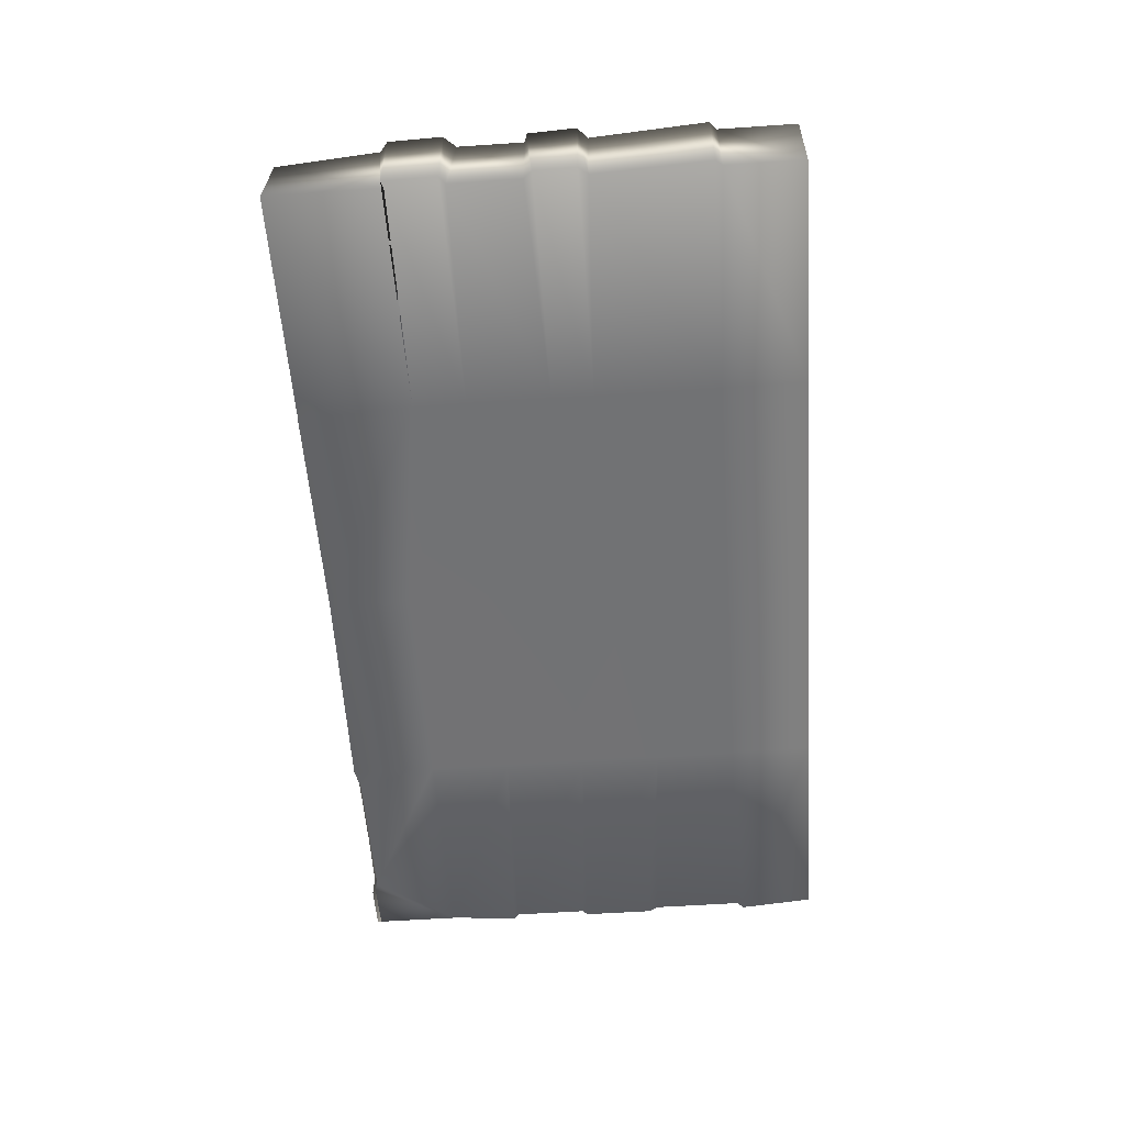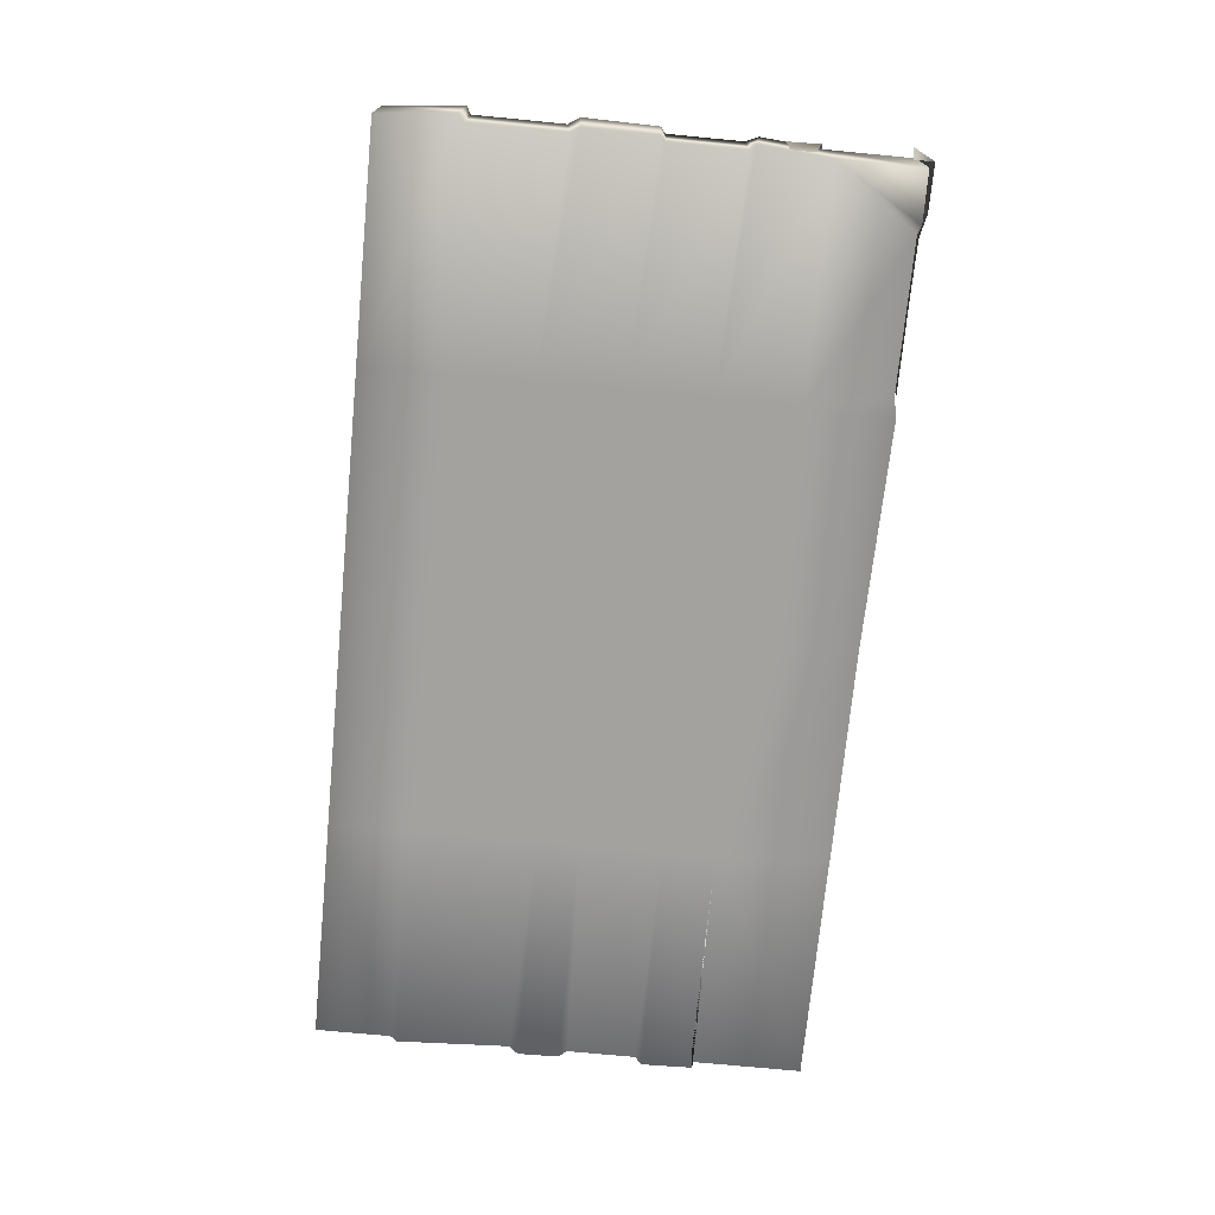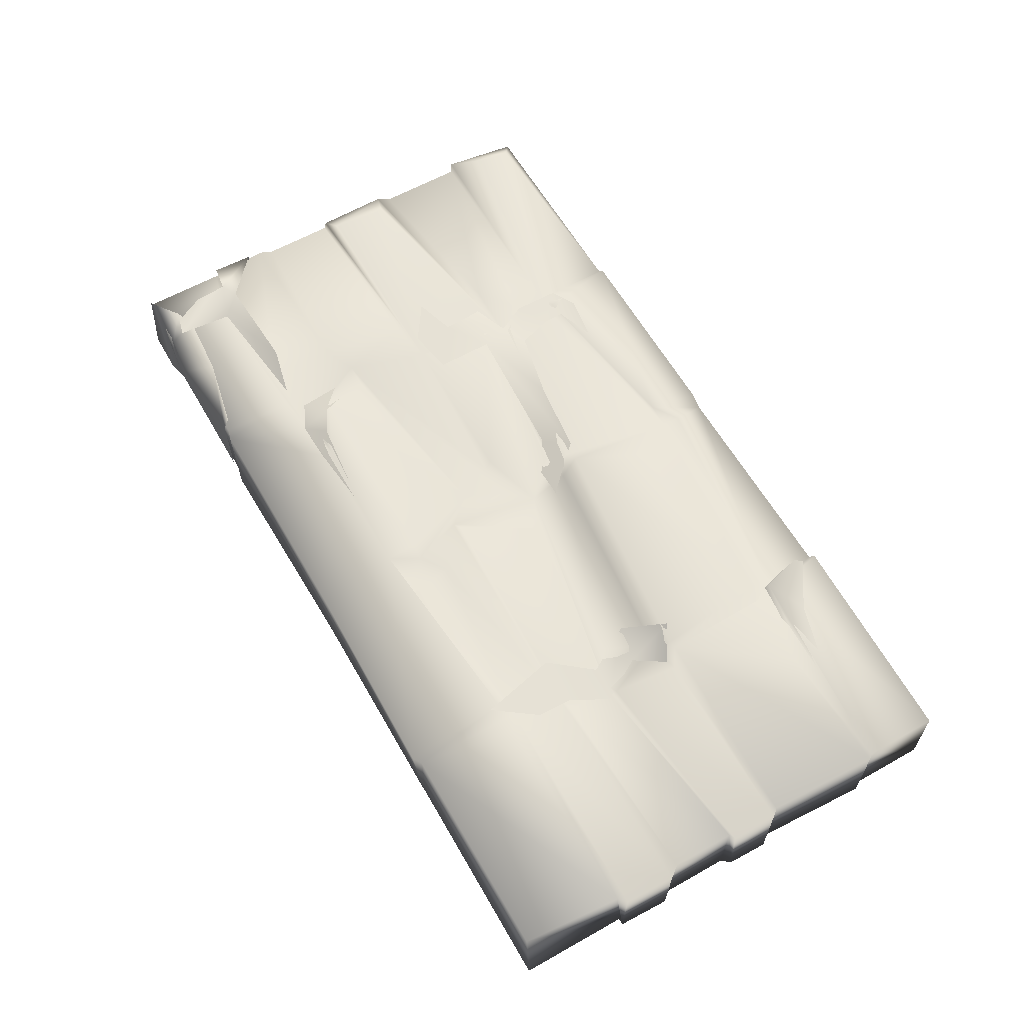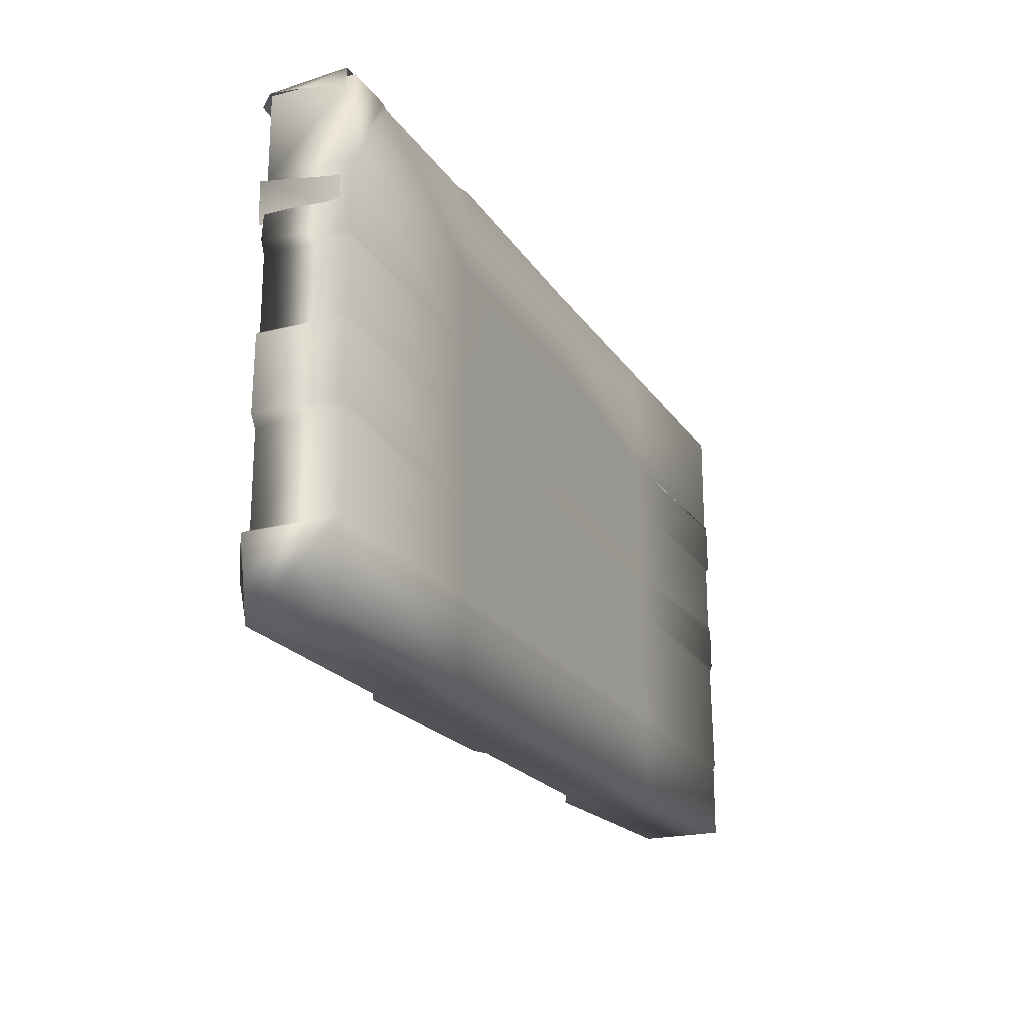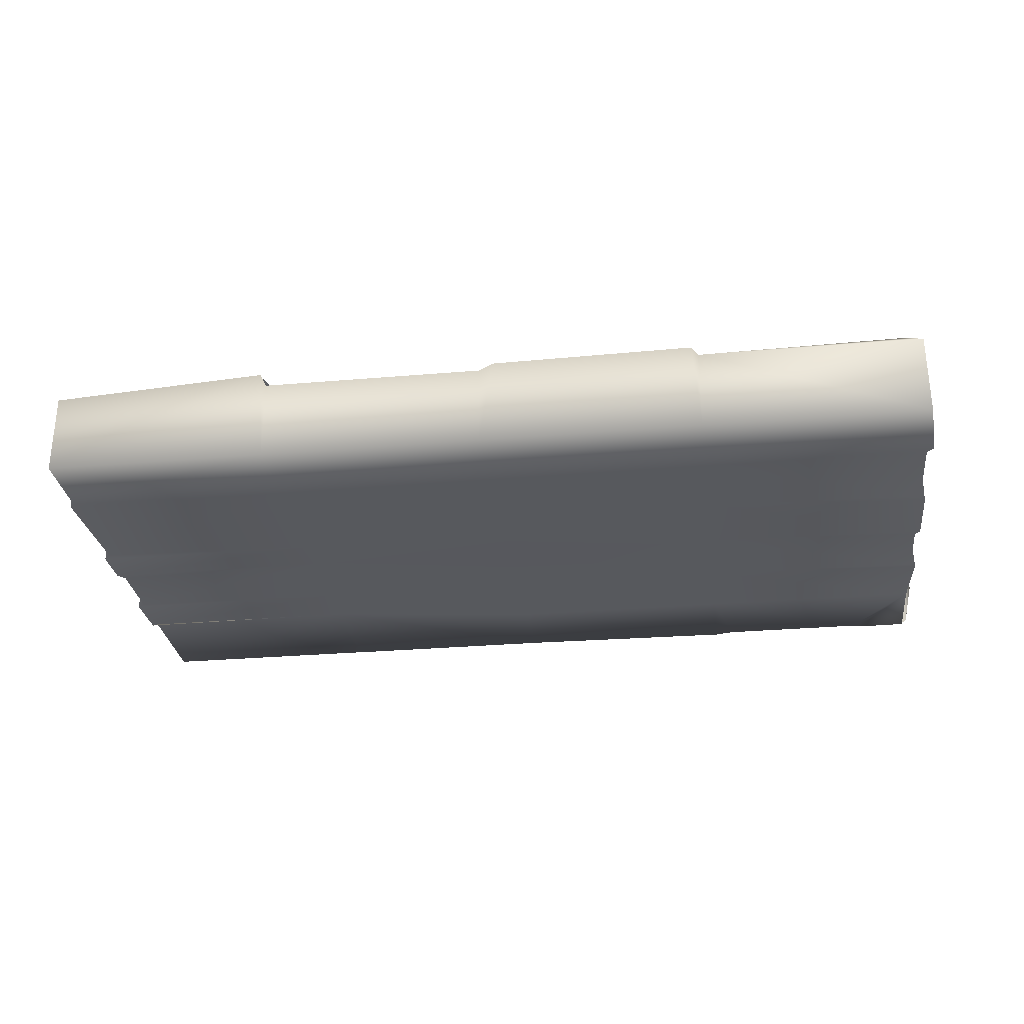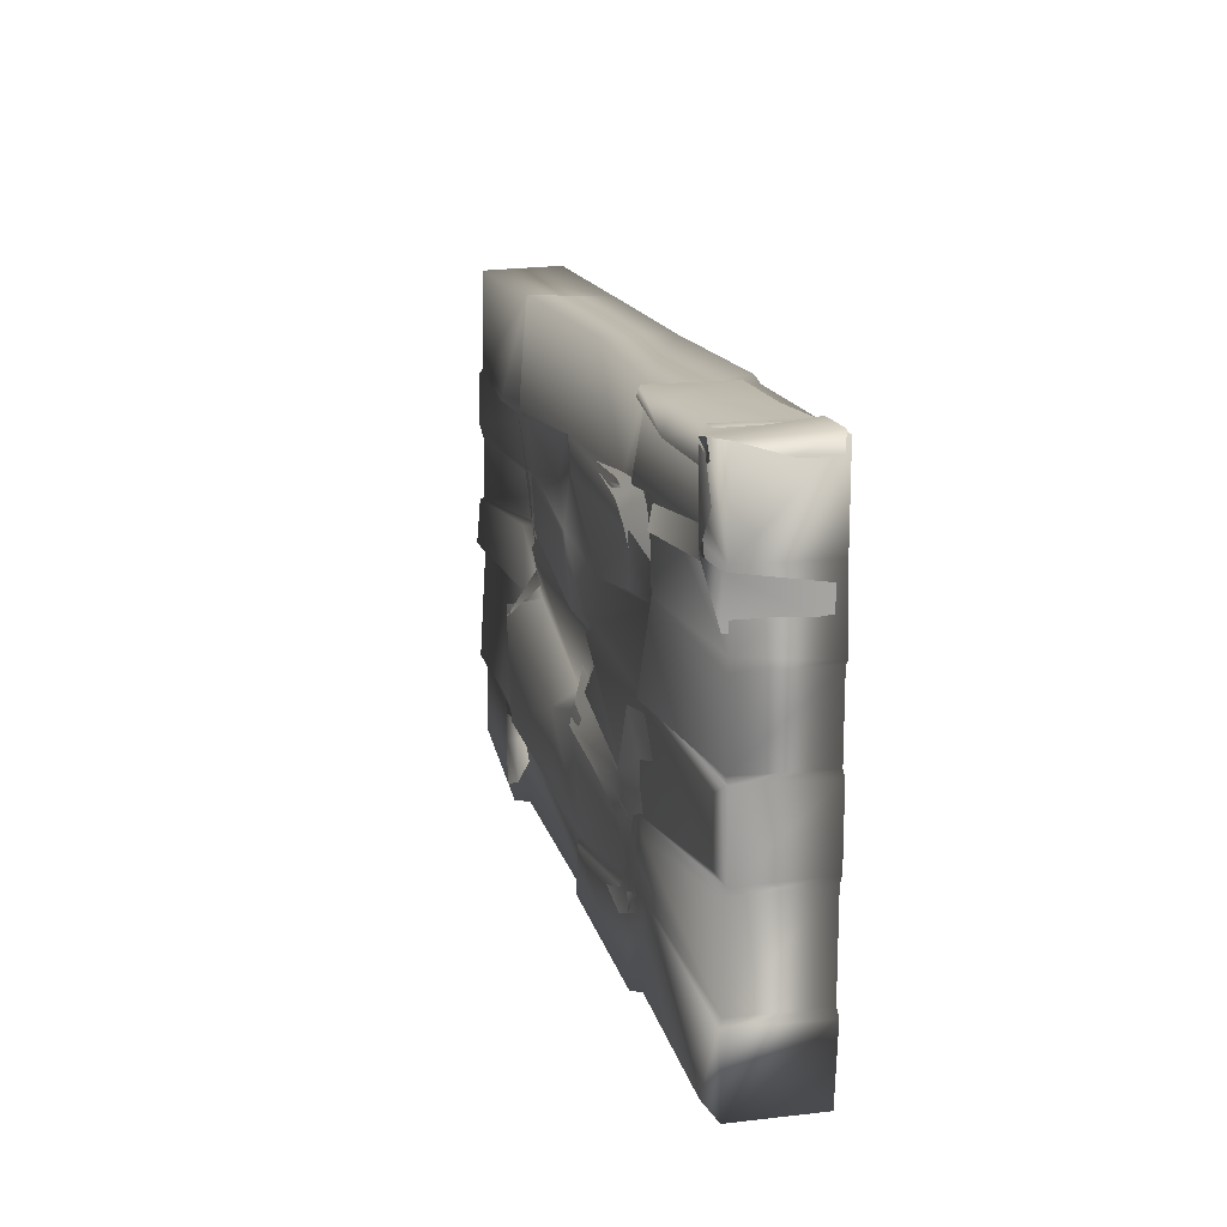
<metadata>
{"format":"obj","ext":"obj","renderer":"f3d","projection":"perspective","resolution":1024,"background":"white","views":[{"elev":-55.6,"azim":-85.9,"up":"+Z"},{"elev":-72.4,"azim":84.5,"up":"+Z"},{"elev":61.2,"azim":-119.8,"up":"+Z"},{"elev":-21.1,"azim":114.5,"up":"+Y"},{"elev":-29.1,"azim":7.3,"up":"+Z"},{"elev":15.7,"azim":76.6,"up":"+Y"}]}
</metadata>
<code>
g default
v 0.07594 0.8906 0.201
v -0.05331 0.8836 0.1895
v 0.1119 0.6995 0.2807
v 0.2318 0.7937 0.2117
v 0.4543 0.6548 0.2699
v 0.8553 0.7705 0.2721
v 0.7848 0.5797 0.2561
v 0.9216 0.6309 0.2323
v 1.084 0.695 0.2361
v 1.069 0.8021 0.2455
v 0.8731 1.02 0.2421
v 1.07 0.8851 0.2436
v 1.254 0.9424 0.2457
v 1.09 1.055 0.2332
v 0.8462 0.4163 0.2364
v 0.9768 0.5044 0.2589
v 0.838 0.3287 0.2564
v 0.9897 0.2882 0.2338
v 0.6563 0.2681 0.2645
v 0.8567 0.2376 0.2655
v -1.066 1.402 0.2015
v -0.852 1.406 0.228
v -0.9467 1.764 0.2663
v -1.067 1.566 0.2201
v -1.142 1.224 0.163
v -0.9909 1.21 0.1931
v -1.025 1.025 0.1638
v -0.8605 0.9911 0.1864
v -1.126 0.898 0.201
v -0.9945 0.8222 0.3115
v 1.442 2.074 0.2707
v 1.771 2.047 0.2326
v 1.727 2.175 0.2128
v 1.501 2.212 0.2503
v 1.727 2.175 -0.1345
v 1.501 2.178 -0.09706
v 1.865 2.085 0.2326
v 1.939 2.179 0.2909
v 1.821 2.197 -0.1345
v 2.015 2.177 0.2128
v 2.024 2.197 -0.1345
v 1.111 2.143 0.2707
v 1.083 2.178 0.2503
v 1.083 2.178 -0.09706
v 2.061 2.128 0.03483
v 2.024 2.112 -0.1345
v -1.236 0.1918 0.2683
v -1.046 0.2654 0.2573
v -1.284 0.3027 0.2589
v -1.636 0.29 0.1937
v -1.036 0.06634 0.3027
v -0.9982 0.08401 0.2642
v -1.012 0.2911 0.147
v 0.7993 1.738 0.2673
v 0.9078 1.814 0.203
v 0.709 1.813 0.2292
v 0.3556 1.784 0.2534
v 1.028 1.755 0.2111
v 0.9118 1.68 0.2677
v 0.9884 1.492 0.2387
v 1.054 1.559 0.1993
v 2.014 1.597 0.2349
v 2.019 1.786 0.2349
v 1.879 1.809 0.2693
v 1.827 1.764 0.2349
v 1.727 1.863 0.2202
v 1.145 1.797 0.2221
v 1.344 1.753 0.2913
v 1.738 2.118 0.2349
v 1.894 1.952 0.2349
v 1.822 2.094 0.2345
v 2.014 1.597 -0.118
v 2.014 1.731 -0.118
v -2 -0.01012 0.2128
v 2.001 -0.01012 0.2128
v -1.965 2.156 0.2128
v 2.001 2.174 0.2128
v -2 2.162 -0.1593
v 2.001 2.174 -0.1593
v -2 -0.01012 -0.1593
v 2.001 -0.01012 -0.1593
v -2.023 0.3519 0.2376
v 2.001 0.3519 0.2128
v 2.001 0.3519 -0.1593
v -2.023 0.3519 -0.1593
v -2.034 0.8946 0.2441
v 2.033 0.7981 0.2128
v 2.025 0.8029 -0.1593
v -2.034 0.8946 -0.1593
v -2.031 1.102 0.2276
v 2.028 1.124 0.2128
v 2.024 1.119 -0.1593
v -2.031 1.076 -0.1593
v -2.043 1.447 0.2242
v 2.001 1.469 0.2128
v 2.001 1.469 -0.1593
v -2.034 1.447 -0.1593
v -2 1.708 0.2128
v 2.001 1.8 0.2128
v 2.001 1.8 -0.1593
v -2 1.667 -0.1593
v -0.9998 -0.01012 0.2128
v -0.9998 -0.01012 -0.1593
v -0.9998 0.3519 -0.1593
v -0.9998 0.8946 -0.1593
v -0.9998 1.076 -0.1593
v -0.9998 1.438 -0.1593
v -0.9998 1.667 -0.1593
v -0.9998 2.162 -0.1593
v -0.9998 2.162 0.2128
v -0.9998 1.667 0.2128
v -0.9998 1.438 0.186
v -1.061 1.195 0.1389
v -0.9998 0.8946 0.1514
v -0.9998 0.2444 0.2128
v 0.000276 -0.01012 0.2128
v 0.000276 -0.01012 -0.1593
v 0.000276 0.3519 -0.1593
v 0.000276 0.7855 -0.1593
v 0.000276 1.124 -0.1586
v 0.000276 1.438 -0.1551
v 0.000276 1.8 -0.1591
v 0.000276 2.162 -0.1593
v 0.000276 2.162 0.1411
v 0.000276 1.8 0.2544
v 0.000276 1.438 0.2725
v 0.000276 0.9773 0.1254
v 0.000276 0.8076 0.2128
v 0.000276 0.2032 0.2128
v 1 -0.01012 0.2128
v 1 -0.01012 -0.1593
v 1 0.3519 -0.1593
v 1 0.7138 -0.1593
v 1 1.076 -0.1593
v 1 1.438 -0.1593
v 1 1.8 -0.1593
v 1 2.181 -0.1593
v 1.036 2.176 0.2128
v 0.9408 1.8 0.18
v 1.112 1.438 0.2128
v 1 1.076 0.2128
v 0.9234 0.634 0.2128
v 1 0.3519 0.2128
v -2.037 1.677 0.2242
v -2.029 1.677 -0.1593
v -2 1.393 0.2128
v -2 1.42 -0.1593
v -2 1.113 -0.1593
v -2 1.113 0.2128
v -2 0.8535 0.2128
v -2 0.8535 -0.1593
v -2 0.3238 -0.1593
v -2 0.3238 0.2128
v -0.9593 2.187 0.2128
v -0.9766 2.163 -0.1593
v -0.9397 1.714 0.2545
v -1.107 0.8452 0.272
v -1.077 0.8574 0.2927
v 0.000276 0.7411 0.3265
v -1.429 0.382 0.2551
v -1.111 1.204 0.1406
v -1.114 1.417 0.1931
v -1.091 0.3425 0.2128
v -0.1348 0.3924 0.2852
v 0.000276 0.1211 0.2128
v 0.1061 0.2128 0.249
v -0.2229 1.77 0.214
v -0.1898 1.584 0.2504
v -0.06408 1.665 0.2335
v 0.9467 1.647 0.2558
v 1.084 2.162 0.2128
v 1.085 2.162 -0.1593
v 1.043 1.839 0.2707
v 1.727 2.162 0.2128
v 1.753 1.871 0.2128
v 1.739 2.162 -0.1593
v 1.776 2.177 -0.1593
v 1.761 2.178 0.2128
v 1.283 1.8 0.2128
v 1.231 1.506 0.2476
v 1.159 1.133 0.2784
v 2.025 1.526 0.2128
v 2.025 1.491 -0.1593
v 2.001 1.145 0.2128
v 2.001 1.138 -0.1593
v 0.7011 1.8 0.2128
v 0.1544 1.288 0.1816
v 0.2283 1.129 0.2144
v 0.06812 1.119 0.2146
v -0.1963 1.069 0.2065
v 0.911 0.3647 0.2128
v 0.8888 0.6165 0.242
v 1 0.5111 0.247
v 1.164 0.642 0.259
v 2.001 0.7464 0.2128
v 2.001 0.76 -0.1593
v 1.931 0.2009 0.2909
v 1.928 0.04328 0.2612
v 2.032 0.3339 0.2309
v 2.032 0.3227 -0.1593
v -1.103 1.73 0.2988
v 0.07073 0.749 0.2701
v 0.06772 0.8076 0.1808
v 1.115 0.8351 0.2342
v 1.94 0.824 0.2341
v 1.956 1.08 0.2342
v 0.2382 1.096 0.2446
v 0.9299 0.7393 0.2571
v 0.1287 0.8343 0.2252
v 0.0111 1.651 0.2489
v 0.6778 1.77 0.2594
v 0.9422 1.45 0.2516
v 0.8896 1.77 0.2266
v -1.023 0.3545 0.2865
v -1.139 1.187 0.2059
v -1.167 0.8787 0.1939
v -0.9682 1.191 0.187
v -0.919 1.138 0.2104
v -0.9191 1.43 0.2098
v -0.03825 1.414 0.2793
v -1.082 0.2569 0.2405
v -1.032 -0.01012 0.2748
v 0.06248 -0.01012 0.2456
v 0.9171 0.3344 0.2461
v 0.9709 -0.01012 0.2558
g musgo_3
f 4 1 2 3
f 6 4 3 5
f 5 7 8 6
f 10 6 8 9
f 12 11 6 10
f 11 12 13 14
f 16 8 7 15
f 15 17 18 16
f 17 19 20 18
f 24 21 22 23
f 21 25 26 22
f 25 27 28 26
f 27 29 30 28
f 31 32 33 34
f 34 33 35 36
f 33 32 37 38
f 35 33 38 39
f 39 38 40 41
f 31 34 43 42
f 34 36 44 43
f 41 40 45 46
f 50 47 48 49
f 47 51 52 48
f 48 52 53 49
f 57 54 55 56
f 61 58 59 60
f 59 58 55 54
f 62 63 64 65
f 68 65 66 67
f 66 65 64 69
f 69 64 70 71
f 63 62 72 73
f 138 139 173 171
f 137 138 171 172
f 136 137 172
f 130 131 81 75
f 99 100 79 77
f 101 98 76 78
f 143 197 199 83
f 199 200 84 83
f 200 132 84
f 152 153 82 85
f 142 194 195 87
f 195 196 88 87
f 196 133 88
f 85 82 150 151
f 141 204 205 206
f 87 88 92 91
f 133 134 92 88
f 89 86 90 93
f 180 181 184 95
f 184 185 96 95
f 134 135 96 185
f 148 149 146 147
f 179 180 182 99
f 182 183 100 99
f 135 136 100 183
f 97 94 144 145
f 222 103 102
f 85 104 152
f 151 105 104 85
f 93 106 105 89
f 147 107 106 148
f 145 108 107 97
f 78 109 108 101
f 76 110 109 78
f 98 111 201
f 94 112 111 144
f 149 161 162 146
f 215 216 114 113
f 157 158 114
f 153 221 115 160 82
f 102 103 117 116
f 103 104 118 117
f 104 105 119 118
f 105 106 120 119
f 106 107 121 120
f 107 108 122 121
f 108 109 155
f 109 110 154 155
f 156 111 167 125
f 167 168 169 125
f 126 220 190 127
f 218 114 128 127
f 114 158 159 128
f 115 165 129
f 225 131 130
f 117 118 132 131
f 118 119 133 132
f 119 120 134 133
f 120 121 135 134
f 121 122 136 135
f 122 123 137 136
f 123 124 138 137
f 124 125 186 138
f 170 210 187 212
f 187 189 140
f 207 208 141
f 128 159 202 203
f 191 224 143
f 144 111 98
f 145 144 98 101
f 101 108 145
f 146 162 112 94
f 147 146 94 97
f 97 107 147
f 148 106 93
f 93 90 149 148
f 90 215 113 161 149
f 150 157 216 86
f 151 150 86 89
f 89 105 151
f 152 104 103 80
f 80 74 153 152
f 221 222 102 115
f 154 156 125 124
f 155 154 124 123
f 108 155 123 122
f 110 111 156 154
f 157 163 214 158
f 159 158 214 164
f 129 202 159
f 82 160 157 150
f 162 161 113 112
f 159 164 129
f 115 214 163
f 157 160 115 163
f 115 102 116 165
f 143 224 225 130
f 168 112 126
f 111 112 168 167
f 169 168 126
f 139 170 140
f 178 99 77
f 172 171 174 176
f 136 172 176 100
f 175 179 99
f 177 178 77 79
f 100 177 79
f 100 176 177
f 176 174 178 177
f 174 175 99 178
f 171 173 175 174
f 139 140 180 179
f 140 141 181 180
f 182 180 95
f 95 96 183 182
f 135 183 96
f 184 181 141 91
f 91 92 185 184
f 134 185 92
f 138 186 139
f 189 127 188
f 127 128 203
f 126 127 189 187
f 140 189 188 141
f 112 219 220 126
f 127 190 217 113 218
f 187 169 126
f 142 192 193
f 193 192 191 143
f 83 193 143
f 193 83 194 142
f 83 84 196 195
f 132 133 196 84
f 198 130 75
f 199 197 198 75
f 75 81 200 199
f 131 132 200 81
f 143 130 198 197
f 98 201 110 76
f 201 111 110
f 191 192 202 129
f 203 202 192 142
f 127 209 208 207
f 141 142 204
f 142 87 205 204
f 87 91 206 205
f 91 141 206
f 142 141 208
f 141 188 207
f 127 203 209
f 203 142 208 209
f 188 127 207
f 125 169 210
f 186 125 211
f 140 170 212
f 187 140 212
f 170 139 213
f 139 186 211 213
f 169 187 210
f 86 216 215 90
f 216 157 114
f 112 113 217 219
f 113 114 218
f 220 219 217 190
f 74 222 221 153
f 80 103 222 74
f 116 223 166 165
f 116 117 223
f 225 224 166 223
f 223 117 131 225
f 195 194 83
f 129 164 214 115
f 129 165 166
f 129 166 224 191
f 210 211 125
f 170 213 211
f 170 211 210
f 175 173 139 179

</code>
